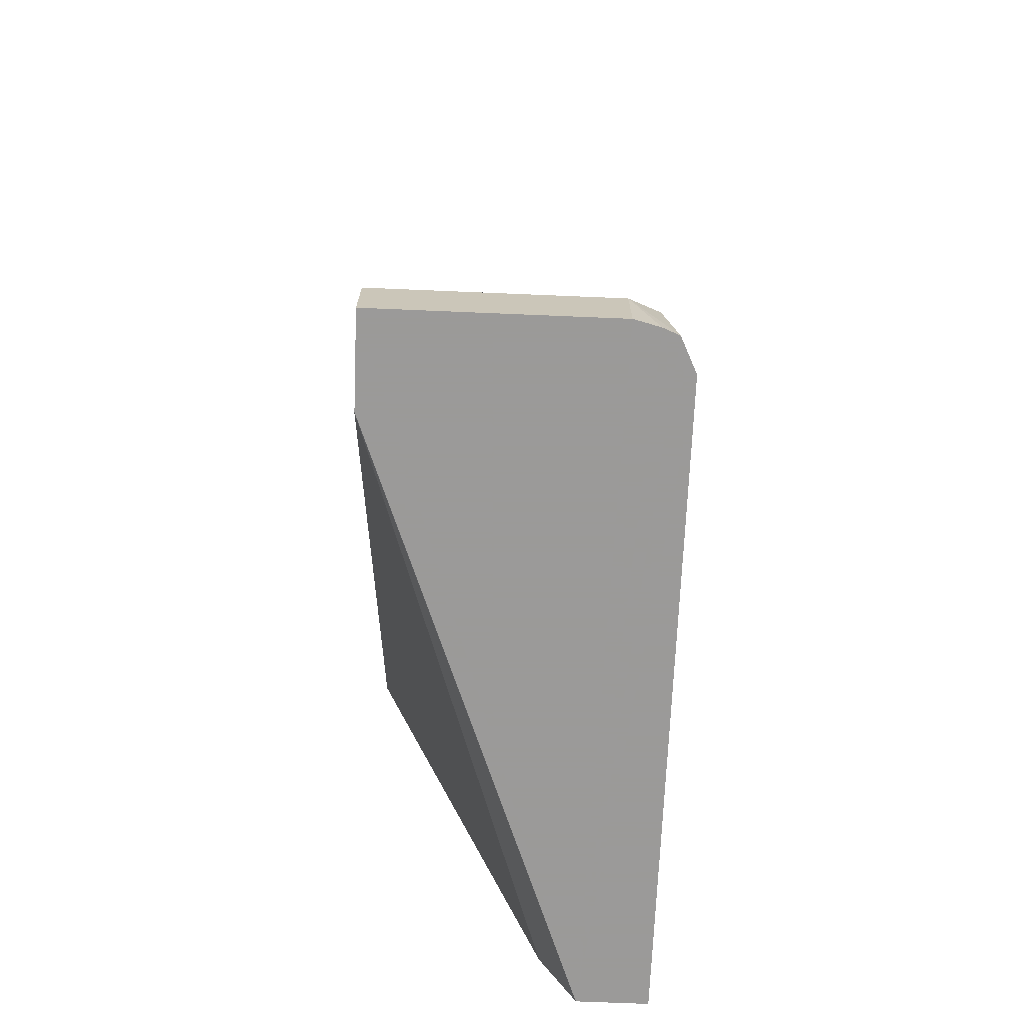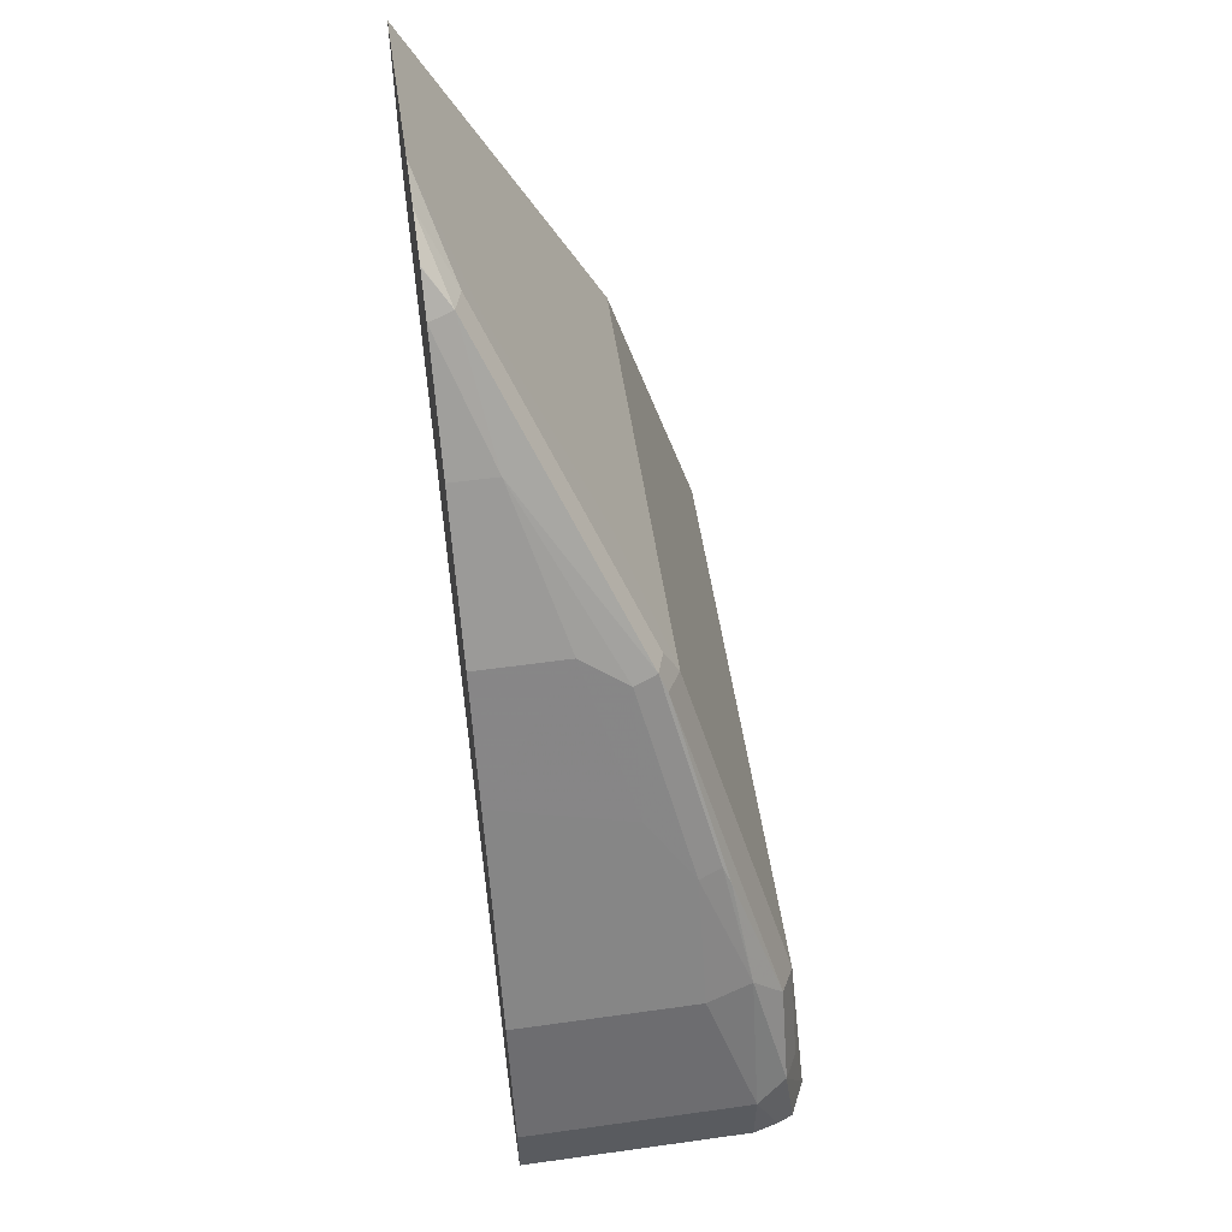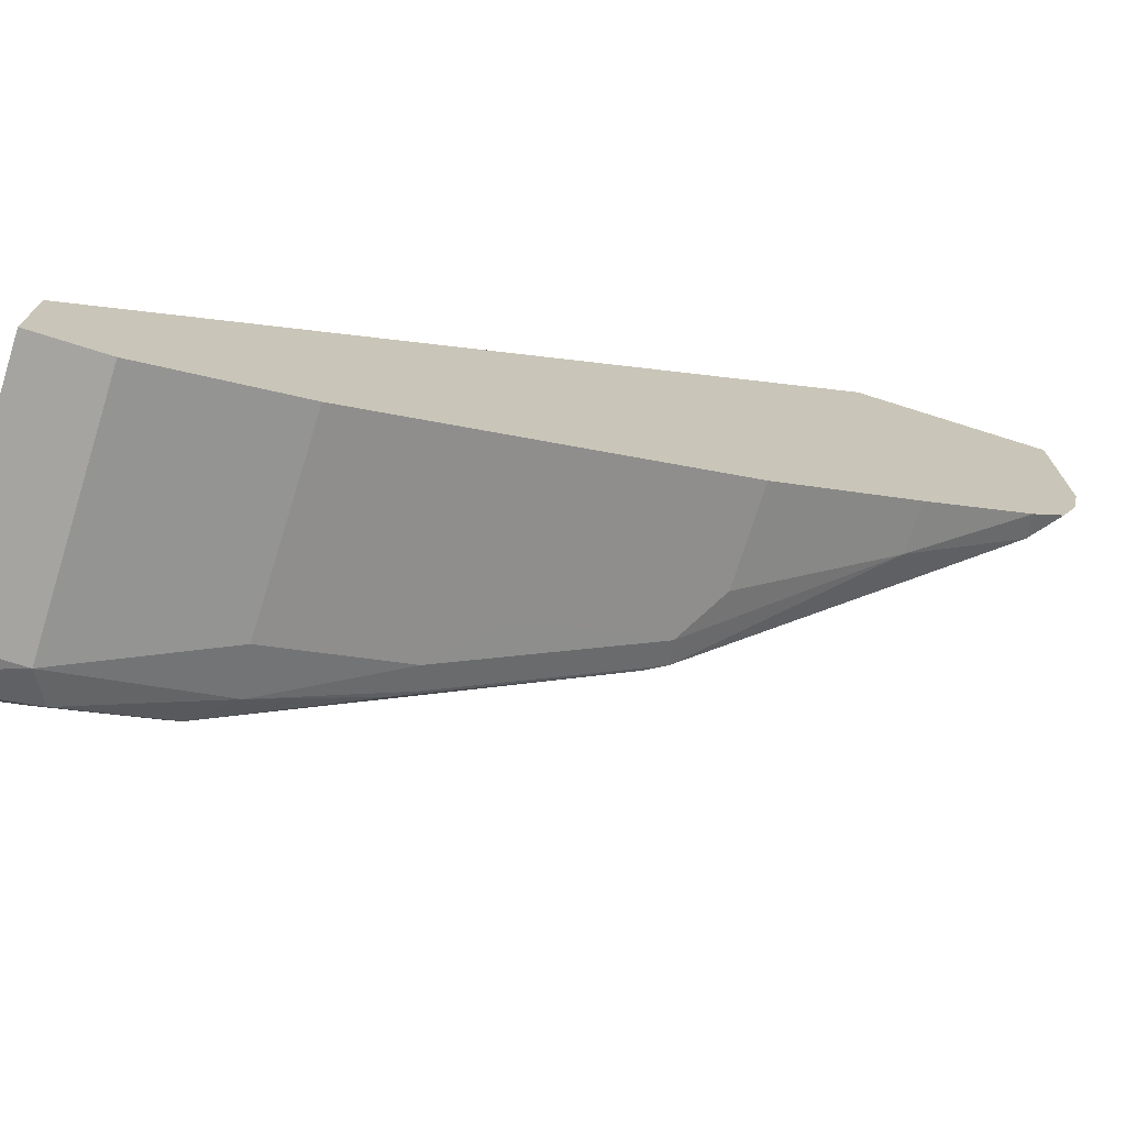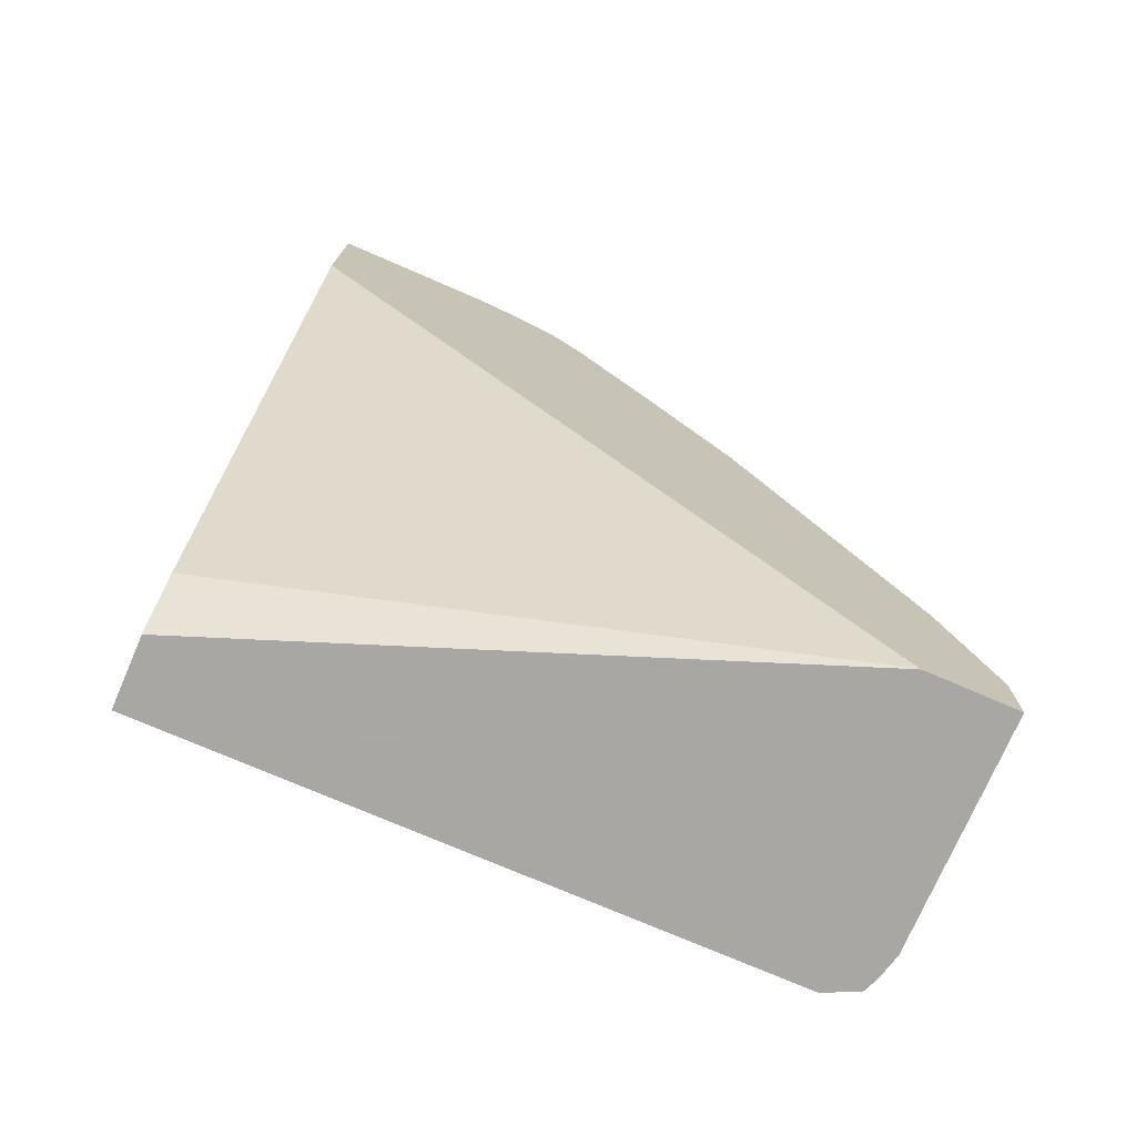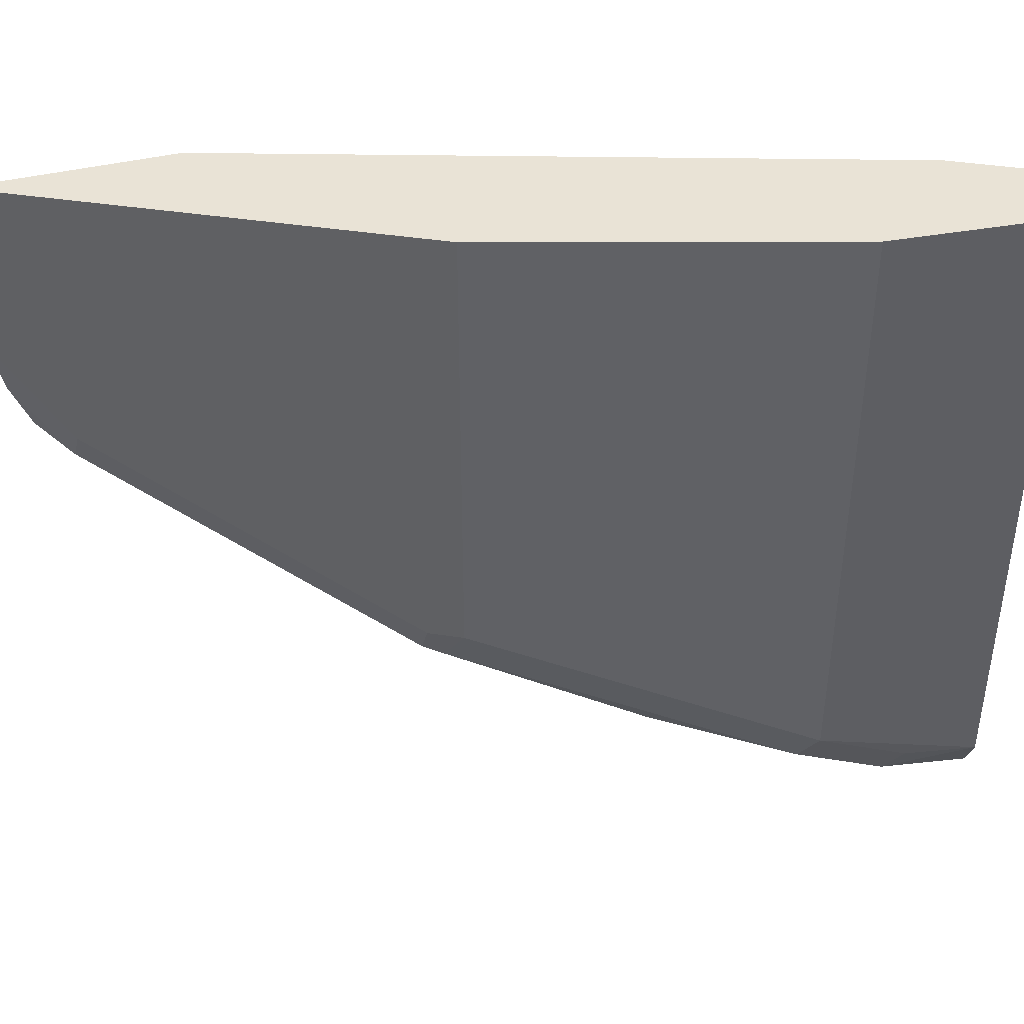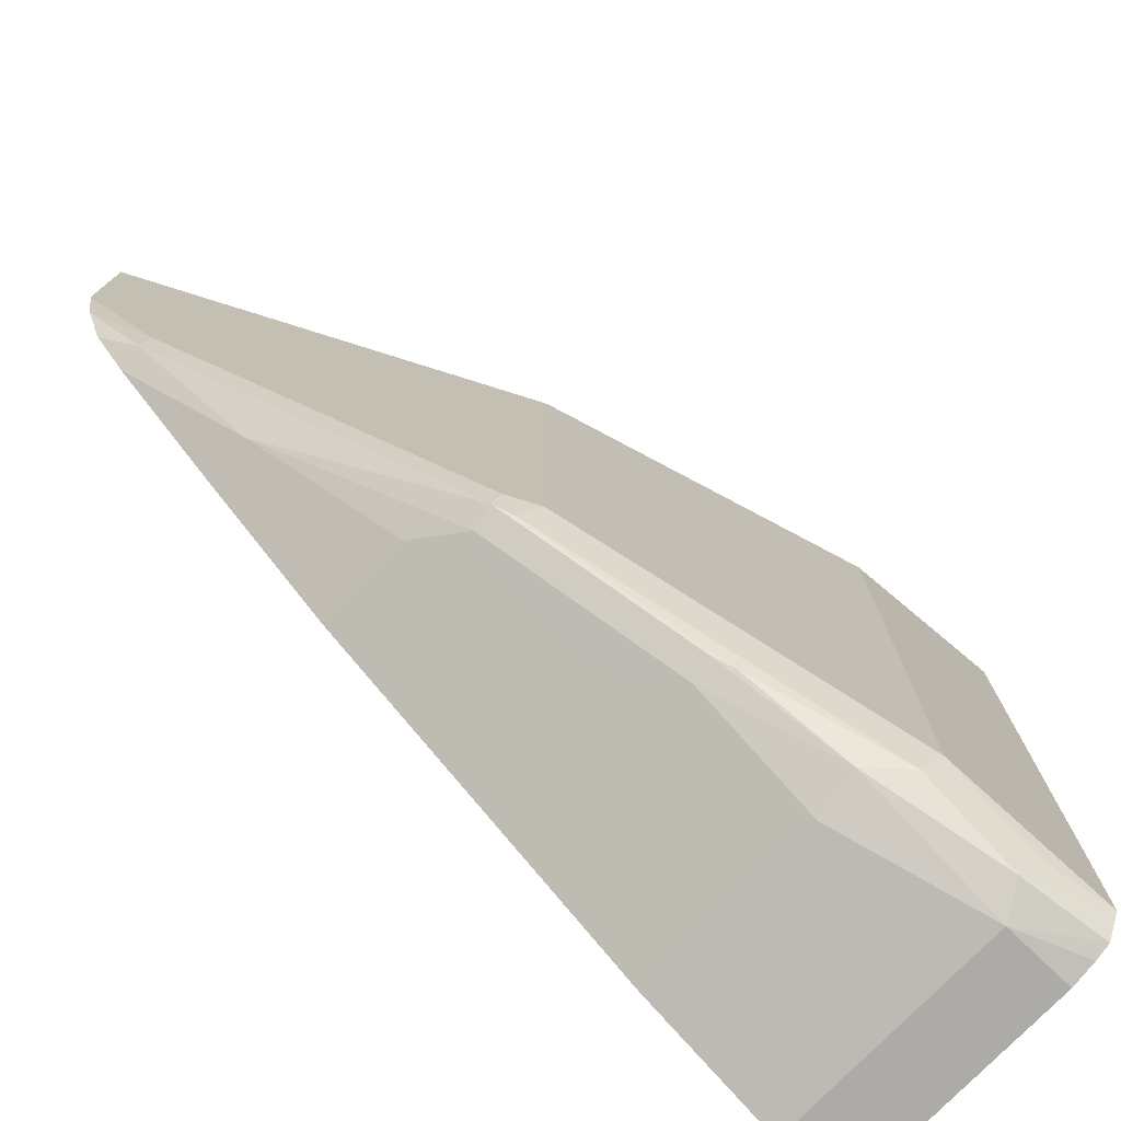
<metadata>
{"format":"obj","ext":"obj","renderer":"f3d","projection":"perspective","resolution":1024,"background":"white","views":[{"elev":-69.5,"azim":177.6,"up":"+Y"},{"elev":55.0,"azim":171.6,"up":"+Y"},{"elev":-73.2,"azim":72.5,"up":"+Z"},{"elev":-74.4,"azim":66.6,"up":"+Y"},{"elev":42.0,"azim":-106.1,"up":"+Z"},{"elev":-76.2,"azim":-134.0,"up":"+Z"}]}
</metadata>
<code>
v -0.3104 0.4143 -0.3873
v -0.3104 0.3453 -0.3873
v -0.3104 0.4143 -0.4485
v -0.3623 0.3105 -0.3873
v -0.3795 0.1208 -0.3873
v -0.3104 0.09525 -0.6038
v -0.3104 0.4105 -0.4658
v -0.322 0.391 -0.483
v -0.3278 0.3795 -0.483
v -0.3623 0.3105 -0.5175
v -0.3795 0.276 -0.3873
v -0.3821 0.1156 -0.3873
v -0.3919 0.09594 -0.3873
v -0.3923 0.09516 -0.3873
v -0.3105 0.09516 -0.6038
v -0.3104 0.09516 -0.6043
v -0.3104 0.4036 -0.4825
v -0.3191 0.3925 -0.4917
v -0.3738 0.2875 -0.552
v -0.3795 0.276 -0.552
v -0.414 0.1553 -0.3873
v -0.4182 0.09516 -0.3873
v -0.3104 0.09516 -0.6383
v -0.3104 0.4032 -0.4831
v -0.3105 0.4032 -0.483
v -0.3104 0.3911 -0.4945
v -0.3278 0.3508 -0.5233
v -0.3709 0.2889 -0.5606
v -0.3738 0.2817 -0.5635
v -0.4083 0.161 -0.6153
v -0.414 0.1553 -0.6038
v -0.4182 0.09516 -0.621
v -0.3104 0.1208 -0.6383
v -0.3968 0.09516 -0.6383
v -0.3104 0.3508 -0.5233
v -0.345 0.299 -0.5578
v -0.3623 0.2875 -0.5635
v -0.3881 0.22 -0.5952
v -0.391 0.2128 -0.598
v -0.3968 0.1747 -0.6167
v -0.4083 0.1265 -0.6325
v -0.414 0.1208 -0.621
v -0.4122 0.09516 -0.6335
v -0.3104 0.1725 -0.621
v -0.3968 0.1208 -0.6383
v -0.4063 0.09516 -0.6359
v -0.3104 0.299 -0.5578
v -0.3104 0.2531 -0.5807
v -0.3623 0.2415 -0.5865
v -0.3795 0.2185 -0.598
v -0.3795 0.1725 -0.621
v -0.3104 0.2415 -0.5865
f 29 39 30
f 29 38 39
f 28 38 29
f 28 37 38
f 27 37 28
f 27 36 37
f 27 47 36
f 27 35 47
f 26 35 27
f 23 45 33
f 19 28 29
f 21 32 22
f 21 31 32
f 20 30 31
f 19 29 20
f 18 27 28
f 18 26 27
f 18 24 26
f 18 25 24
f 30 39 40
f 17 25 18
f 23 34 45
f 30 40 41
f 40 51 45
f 30 42 31
f 17 24 25
f 49 51 50
f 48 52 49
f 44 49 52
f 44 51 49
f 43 45 46
f 41 45 43
f 40 50 51
f 40 45 41
f 38 40 39
f 30 41 42
f 38 50 40
f 37 49 50
f 36 49 37
f 36 48 49
f 36 47 48
f 34 46 45
f 33 51 44
f 33 45 51
f 32 41 43
f 32 42 41
f 31 42 32
f 37 50 38
f 14 16 15
f 20 29 30
f 14 34 23
f 1 13 12
f 1 14 13
f 1 22 14
f 1 21 22
f 1 11 21
f 1 10 4
f 1 3 10
f 1 7 3
f 1 17 7
f 1 24 17
f 1 12 5
f 1 26 24
f 1 47 35
f 1 48 47
f 1 52 48
f 1 44 52
f 1 33 44
f 1 23 33
f 1 16 23
f 1 6 16
f 1 2 6
f 14 23 16
f 1 35 26
f 1 5 2
f 1 4 11
f 3 7 8
f 14 46 34
f 14 43 46
f 14 32 43
f 14 22 32
f 2 5 6
f 11 20 31
f 9 20 10
f 8 20 9
f 8 19 20
f 8 28 19
f 8 18 28
f 11 31 21
f 7 17 18
f 7 18 8
f 3 9 10
f 4 10 20
f 4 20 11
f 5 12 6
f 3 8 9
f 6 13 14
f 6 14 15
f 6 15 16
f 6 12 13

</code>
